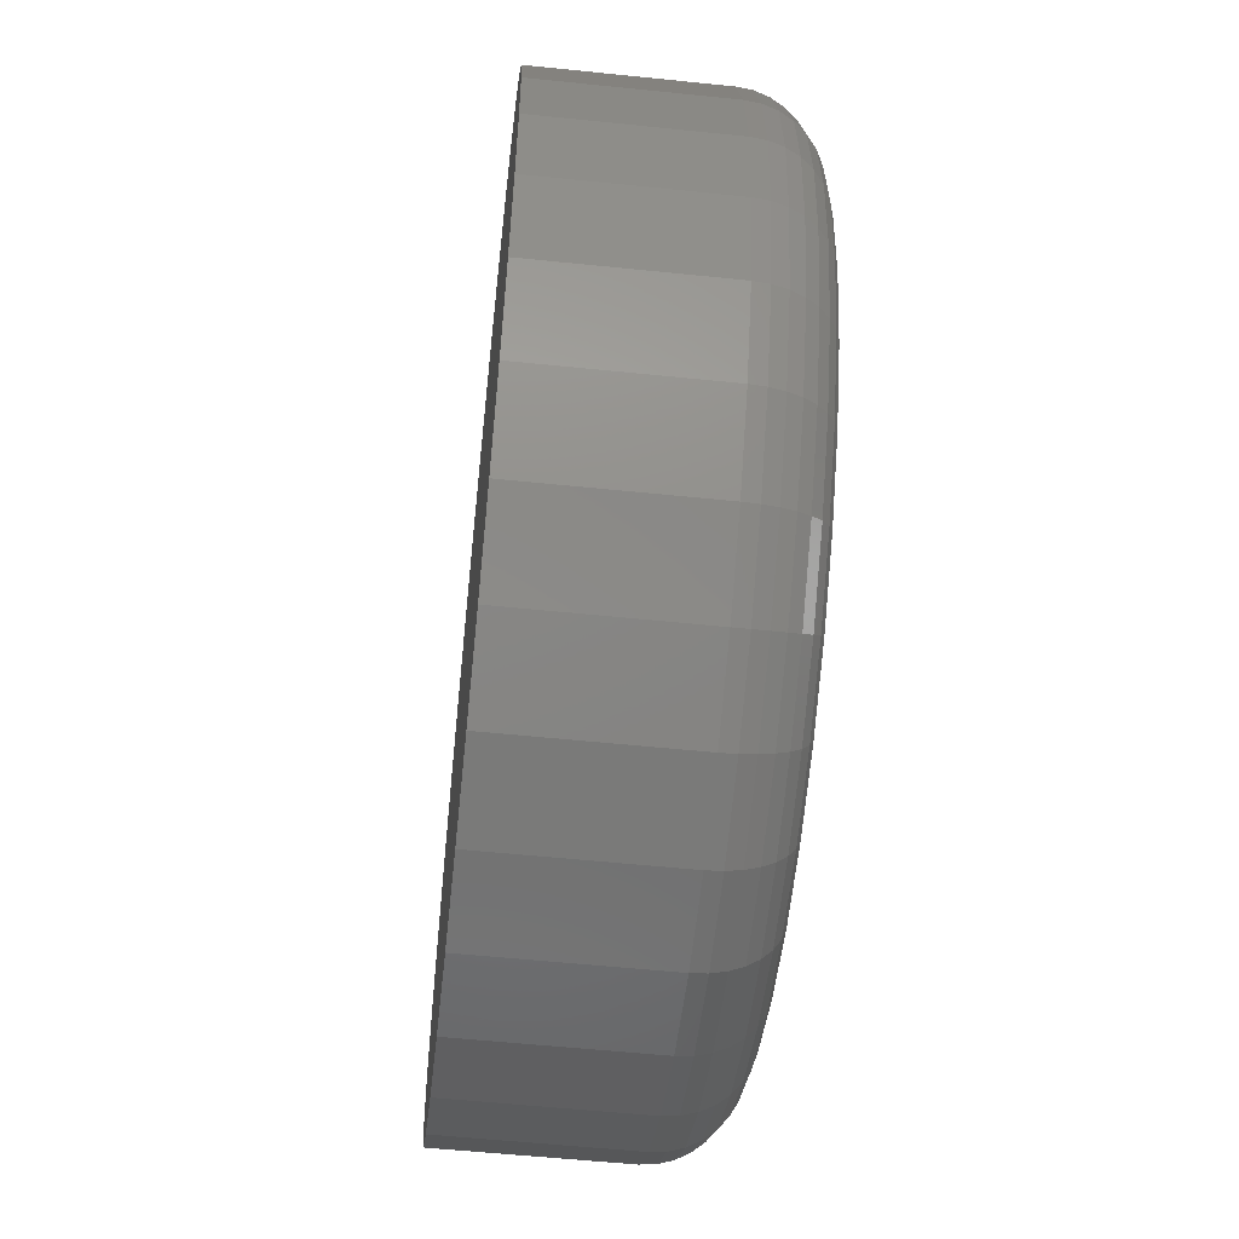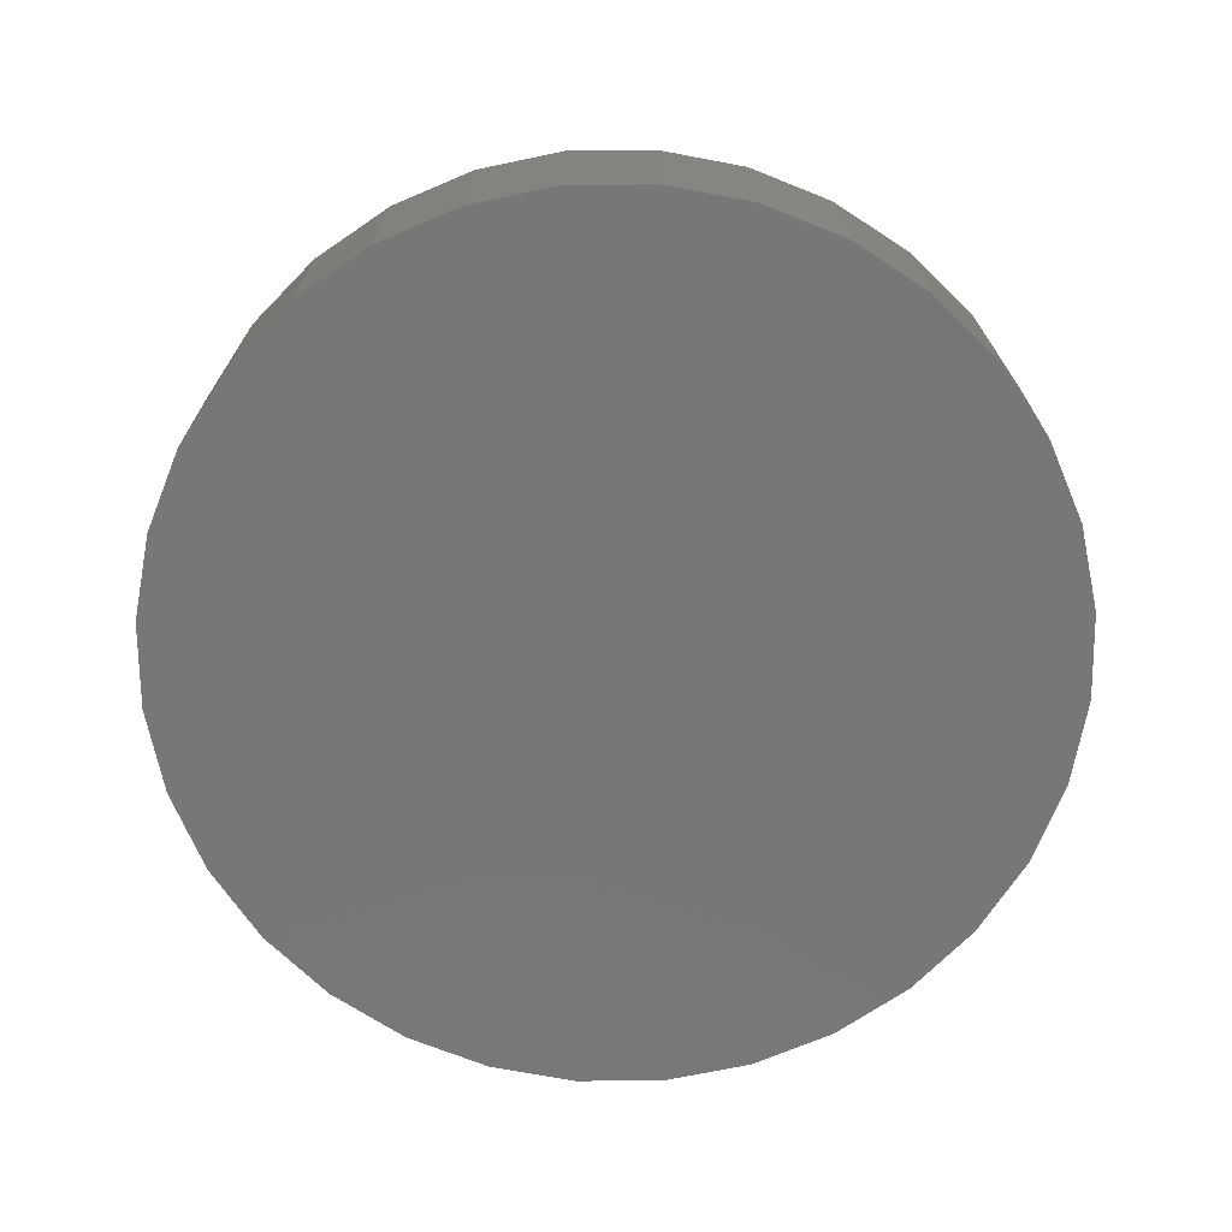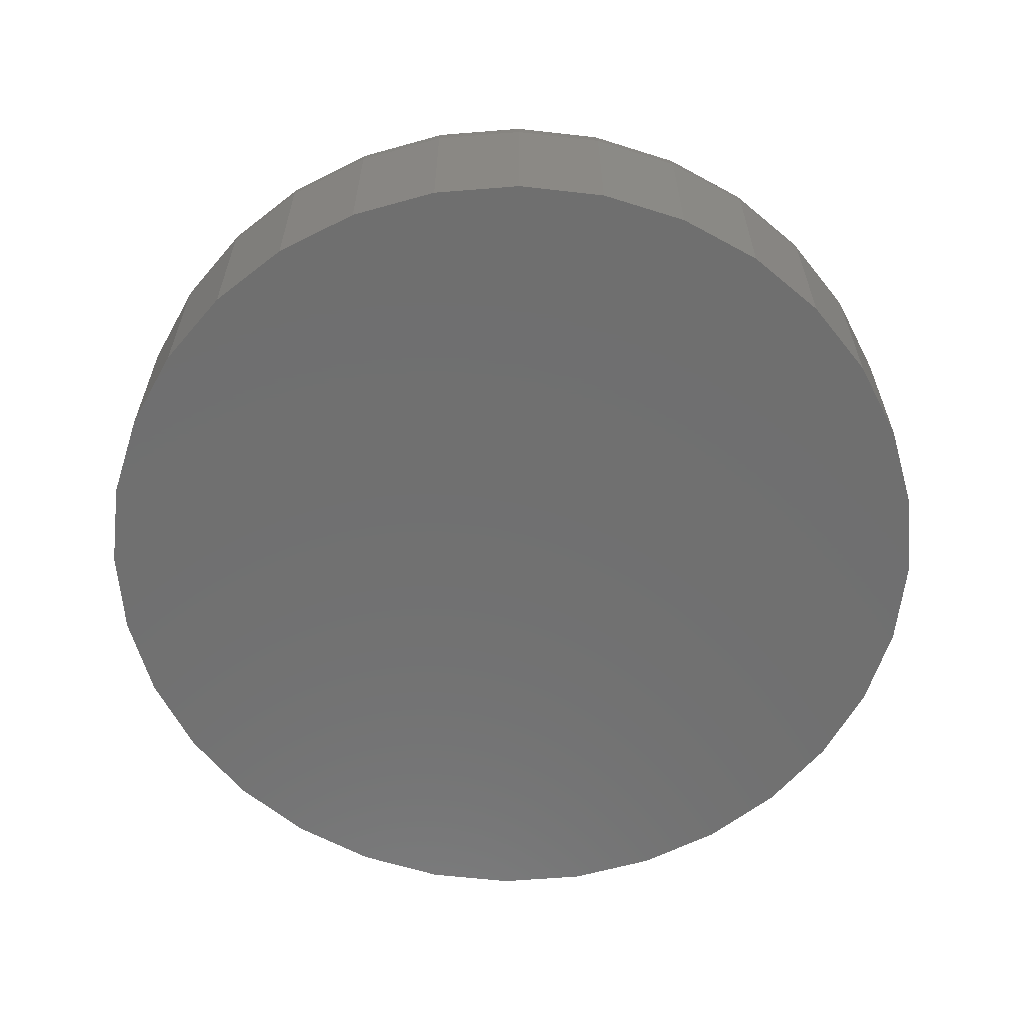
<metadata>
{"format":"stl","ext":"stl","renderer":"f3d","projection":"perspective","resolution":1024,"background":"white","views":[{"elev":-56.3,"azim":-96.2,"up":"+Y"},{"elev":-70.2,"azim":-16.3,"up":"+Z"},{"elev":-61.6,"azim":-79.7,"up":"+Z"}]}
</metadata>
<code>
# stl→obj: 320 verts, 636 faces
v -0.03871 0.2289 0.1562
v 0.05236 0.2289 0.1562
v 0.006826 0.2334 0.1562
v -0.08249 0.2156 0.1562
v 0.09614 0.2156 0.1562
v 0.09614 -0.2156 0.1562
v -0.03871 -0.2289 0.1562
v 0.05236 -0.2289 0.1562
v 0.006826 -0.2334 0.1562
v 0.1365 0.1941 0.1562
v -0.1228 0.1941 0.1562
v 0.1719 0.165 0.1562
v -0.1582 0.165 0.1562
v 0.2009 0.1297 0.1562
v -0.1872 0.1297 0.1562
v 0.2224 0.08931 0.1562
v -0.2088 0.08931 0.1562
v 0.2357 0.04553 0.1562
v -0.2221 0.04553 0.1562
v 0.2402 -5.596e-17 0.1562
v -0.2266 -7.387e-17 0.1562
v 0.2357 -0.04553 0.1562
v -0.2221 -0.04553 0.1562
v 0.2224 -0.08931 0.1562
v -0.2088 -0.08931 0.1562
v 0.2009 -0.1297 0.1562
v -0.1872 -0.1297 0.1562
v 0.1719 -0.165 0.1562
v -0.1582 -0.165 0.1562
v 0.1365 -0.1941 0.1562
v -0.1228 -0.1941 0.1562
v -0.08249 -0.2156 0.1562
v 0.2871 0 0
v 0.2871 -3.176e-16 0.1094
v 0.2817 -0.05468 0
v 0.2817 -0.05468 0.1094
v 0.2658 -0.1073 0
v 0.2658 -0.1073 0.1094
v 0.2399 -0.1557 0
v 0.2399 -0.1557 0.1094
v 0.205 -0.1982 0
v 0.205 -0.1982 0.1094
v 0.1625 -0.233 0
v 0.1625 -0.233 0.1094
v 0.1141 -0.2589 0
v 0.1141 -0.2589 0.1094
v 0.0615 -0.2749 0
v 0.0615 -0.2749 0.1094
v 0.006826 -0.2803 0
v 0.006826 -0.2803 0.1094
v -0.04785 -0.2749 0
v -0.04785 -0.2749 0.1094
v -0.1004 -0.2589 0
v -0.1004 -0.2589 0.1094
v -0.1489 -0.233 0
v -0.1489 -0.233 0.1094
v -0.1914 -0.1982 0
v -0.1914 -0.1982 0.1094
v -0.2262 -0.1557 0
v -0.2262 -0.1557 0.1094
v -0.2521 -0.1073 0
v -0.2521 -0.1073 0.1094
v -0.2681 -0.05468 0
v -0.2681 -0.05468 0.1094
v -0.2734 3.432e-17 0
v -0.2734 3.432e-17 0.1094
v -0.2681 0.05468 0
v -0.2681 0.05468 0.1094
v -0.2521 0.1073 0
v -0.2521 0.1073 0.1094
v -0.2262 0.1557 0
v -0.2262 0.1557 0.1094
v -0.1914 0.1982 0
v -0.1914 0.1982 0.1094
v -0.1489 0.233 0
v -0.1489 0.233 0.1094
v -0.1004 0.2589 0
v -0.1004 0.2589 0.1094
v -0.04785 0.2749 0
v -0.04785 0.2749 0.1094
v 0.006826 0.2803 0
v 0.006826 0.2803 0.1094
v 0.0615 0.2749 0
v 0.0615 0.2749 0.1094
v 0.1141 0.2589 0
v 0.1141 0.2589 0.1094
v 0.1625 0.233 0
v 0.1625 0.233 0.1094
v 0.205 0.1982 0
v 0.205 0.1982 0.1094
v 0.2399 0.1557 0
v 0.2399 0.1557 0.1094
v 0.2658 0.1073 0
v 0.2658 0.1073 0.1094
v 0.2817 0.05468 0
v 0.2817 0.05468 0.1094
v -0.2357 -1.388e-17 0.1553
v -0.231 0.04732 0.1553
v -0.2445 -2.776e-17 0.1527
v -0.2397 0.04903 0.1527
v -0.2526 -2.776e-17 0.1484
v -0.2476 0.05061 0.1484
v -0.2597 -2.776e-17 0.1425
v -0.2546 0.052 0.1425
v -0.2655 -4.163e-17 0.1354
v -0.2603 0.05314 0.1354
v -0.2699 -2.776e-17 0.1273
v -0.2646 0.05398 0.1273
v -0.2725 -4.163e-17 0.1185
v -0.2672 0.0545 0.1185
v 0.2447 0.04732 0.1553
v 0.2494 -2.359e-16 0.1553
v 0.2533 0.04903 0.1527
v 0.2582 -2.498e-16 0.1527
v 0.2613 0.05061 0.1484
v 0.2663 -2.498e-16 0.1484
v 0.2682 0.052 0.1425
v 0.2734 -2.776e-16 0.1425
v 0.274 0.05314 0.1354
v 0.2792 -2.776e-16 0.1354
v 0.2782 0.05398 0.1273
v 0.2835 -2.914e-16 0.1273
v 0.2808 0.0545 0.1185
v 0.2862 -2.776e-16 0.1185
v 0.2309 0.09281 0.1553
v 0.239 0.09618 0.1527
v 0.2465 0.09928 0.1484
v 0.2531 0.102 0.1425
v 0.2585 0.1042 0.1354
v 0.2625 0.1059 0.1273
v 0.2649 0.1069 0.1185
v 0.2085 0.1347 0.1553
v 0.2158 0.1396 0.1527
v 0.2225 0.1441 0.1484
v 0.2284 0.1481 0.1425
v 0.2333 0.1513 0.1354
v 0.2369 0.1537 0.1273
v 0.2391 0.1552 0.1185
v 0.1783 0.1715 0.1553
v 0.1845 0.1777 0.1527
v 0.1903 0.1834 0.1484
v 0.1953 0.1885 0.1425
v 0.1994 0.1926 0.1354
v 0.2025 0.1957 0.1273
v 0.2044 0.1975 0.1185
v 0.1416 0.2017 0.1553
v 0.1465 0.209 0.1527
v 0.151 0.2157 0.1484
v 0.1549 0.2216 0.1425
v 0.1581 0.2265 0.1354
v 0.1605 0.2301 0.1273
v 0.162 0.2323 0.1185
v 0.09964 0.2241 0.1553
v 0.103 0.2322 0.1527
v 0.1061 0.2397 0.1484
v 0.1088 0.2462 0.1425
v 0.1111 0.2516 0.1354
v 0.1127 0.2556 0.1273
v 0.1137 0.2581 0.1185
v 0.05414 0.2379 0.1553
v 0.05586 0.2465 0.1527
v 0.05744 0.2544 0.1484
v 0.05882 0.2614 0.1425
v 0.05996 0.2671 0.1354
v 0.06081 0.2714 0.1273
v 0.06133 0.274 0.1185
v 0.006826 0.2425 0.1553
v 0.006826 0.2513 0.1527
v 0.006826 0.2594 0.1484
v 0.006826 0.2665 0.1425
v 0.006826 0.2724 0.1354
v 0.006826 0.2767 0.1273
v 0.006826 0.2794 0.1185
v -0.04049 0.2379 0.1553
v -0.04221 0.2465 0.1527
v -0.04379 0.2544 0.1484
v -0.04517 0.2614 0.1425
v -0.04631 0.2671 0.1354
v -0.04715 0.2714 0.1273
v -0.04768 0.274 0.1185
v -0.08599 0.2241 0.1553
v -0.08935 0.2322 0.1527
v -0.09245 0.2397 0.1484
v -0.09517 0.2462 0.1425
v -0.0974 0.2516 0.1354
v -0.09906 0.2556 0.1273
v -0.1001 0.2581 0.1185
v -0.1279 0.2017 0.1553
v -0.1328 0.209 0.1527
v -0.1373 0.2157 0.1484
v -0.1413 0.2216 0.1425
v -0.1445 0.2265 0.1354
v -0.1469 0.2301 0.1273
v -0.1484 0.2323 0.1185
v -0.1647 0.1715 0.1553
v -0.1709 0.1777 0.1527
v -0.1766 0.1834 0.1484
v -0.1816 0.1885 0.1425
v -0.1858 0.1926 0.1354
v -0.1888 0.1957 0.1273
v -0.1907 0.1975 0.1185
v -0.1948 0.1347 0.1553
v -0.2021 0.1396 0.1527
v -0.2089 0.1441 0.1484
v -0.2148 0.1481 0.1425
v -0.2196 0.1513 0.1354
v -0.2232 0.1537 0.1273
v -0.2255 0.1552 0.1185
v -0.2172 0.09281 0.1553
v -0.2254 0.09618 0.1527
v -0.2329 0.09928 0.1484
v -0.2394 0.102 0.1425
v -0.2448 0.1042 0.1354
v -0.2488 0.1059 0.1273
v -0.2513 0.1069 0.1185
v 0.2447 -0.04732 0.1553
v 0.2533 -0.04903 0.1527
v 0.2613 -0.05061 0.1484
v 0.2682 -0.052 0.1425
v 0.274 -0.05314 0.1354
v 0.2782 -0.05398 0.1273
v 0.2808 -0.0545 0.1185
v -0.231 -0.04732 0.1553
v -0.2397 -0.04903 0.1527
v -0.2476 -0.05061 0.1484
v -0.2546 -0.052 0.1425
v -0.2603 -0.05314 0.1354
v -0.2646 -0.05398 0.1273
v -0.2672 -0.0545 0.1185
v -0.2172 -0.09281 0.1553
v -0.2254 -0.09618 0.1527
v -0.2329 -0.09928 0.1484
v -0.2394 -0.102 0.1425
v -0.2448 -0.1042 0.1354
v -0.2488 -0.1059 0.1273
v -0.2513 -0.1069 0.1185
v -0.1948 -0.1347 0.1553
v -0.2021 -0.1396 0.1527
v -0.2089 -0.1441 0.1484
v -0.2148 -0.1481 0.1425
v -0.2196 -0.1513 0.1354
v -0.2232 -0.1537 0.1273
v -0.2255 -0.1552 0.1185
v -0.1647 -0.1715 0.1553
v -0.1709 -0.1777 0.1527
v -0.1766 -0.1834 0.1484
v -0.1816 -0.1885 0.1425
v -0.1858 -0.1926 0.1354
v -0.1888 -0.1957 0.1273
v -0.1907 -0.1975 0.1185
v -0.1279 -0.2017 0.1553
v -0.1328 -0.209 0.1527
v -0.1373 -0.2157 0.1484
v -0.1413 -0.2216 0.1425
v -0.1445 -0.2265 0.1354
v -0.1469 -0.2301 0.1273
v -0.1484 -0.2323 0.1185
v -0.08599 -0.2241 0.1553
v -0.08935 -0.2322 0.1527
v -0.09245 -0.2397 0.1484
v -0.09517 -0.2462 0.1425
v -0.0974 -0.2516 0.1354
v -0.09906 -0.2556 0.1273
v -0.1001 -0.2581 0.1185
v -0.04049 -0.2379 0.1553
v -0.04221 -0.2465 0.1527
v -0.04379 -0.2544 0.1484
v -0.04517 -0.2614 0.1425
v -0.04631 -0.2671 0.1354
v -0.04715 -0.2714 0.1273
v -0.04768 -0.274 0.1185
v 0.006826 -0.2425 0.1553
v 0.006826 -0.2513 0.1527
v 0.006826 -0.2594 0.1484
v 0.006826 -0.2665 0.1425
v 0.006826 -0.2724 0.1354
v 0.006826 -0.2767 0.1273
v 0.006826 -0.2794 0.1185
v 0.05414 -0.2379 0.1553
v 0.05586 -0.2465 0.1527
v 0.05744 -0.2544 0.1484
v 0.05882 -0.2614 0.1425
v 0.05996 -0.2671 0.1354
v 0.06081 -0.2714 0.1273
v 0.06133 -0.274 0.1185
v 0.09964 -0.2241 0.1553
v 0.103 -0.2322 0.1527
v 0.1061 -0.2397 0.1484
v 0.1088 -0.2462 0.1425
v 0.1111 -0.2516 0.1354
v 0.1127 -0.2556 0.1273
v 0.1137 -0.2581 0.1185
v 0.1416 -0.2017 0.1553
v 0.1465 -0.209 0.1527
v 0.151 -0.2157 0.1484
v 0.1549 -0.2216 0.1425
v 0.1581 -0.2265 0.1354
v 0.1605 -0.2301 0.1273
v 0.162 -0.2323 0.1185
v 0.1783 -0.1715 0.1553
v 0.1845 -0.1777 0.1527
v 0.1903 -0.1834 0.1484
v 0.1953 -0.1885 0.1425
v 0.1994 -0.1926 0.1354
v 0.2025 -0.1957 0.1273
v 0.2044 -0.1975 0.1185
v 0.2085 -0.1347 0.1553
v 0.2158 -0.1396 0.1527
v 0.2225 -0.1441 0.1484
v 0.2284 -0.1481 0.1425
v 0.2333 -0.1513 0.1354
v 0.2369 -0.1537 0.1273
v 0.2391 -0.1552 0.1185
v 0.2309 -0.09281 0.1553
v 0.239 -0.09618 0.1527
v 0.2465 -0.09928 0.1484
v 0.2531 -0.102 0.1425
v 0.2585 -0.1042 0.1354
v 0.2625 -0.1059 0.1273
v 0.2649 -0.1069 0.1185
f 1 2 3
f 2 1 4
f 2 4 5
f 6 7 8
f 8 7 9
f 5 4 10
f 10 4 11
f 10 11 12
f 12 11 13
f 12 13 14
f 14 13 15
f 14 15 16
f 16 15 17
f 16 17 18
f 18 17 19
f 18 19 20
f 20 19 21
f 20 21 22
f 22 21 23
f 22 23 24
f 24 23 25
f 24 25 26
f 26 25 27
f 26 27 28
f 28 27 29
f 28 29 30
f 30 29 31
f 30 31 6
f 6 31 32
f 6 32 7
f 33 34 35
f 35 34 36
f 35 36 37
f 37 36 38
f 37 38 39
f 39 38 40
f 39 40 41
f 41 40 42
f 41 42 43
f 43 42 44
f 43 44 45
f 45 44 46
f 45 46 47
f 47 46 48
f 47 48 49
f 49 48 50
f 49 50 51
f 51 50 52
f 51 52 53
f 53 52 54
f 53 54 55
f 55 54 56
f 55 56 57
f 57 56 58
f 57 58 59
f 59 58 60
f 59 60 61
f 61 60 62
f 61 62 63
f 63 62 64
f 63 64 65
f 65 64 66
f 65 66 67
f 67 66 68
f 67 68 69
f 69 68 70
f 69 70 71
f 71 70 72
f 71 72 73
f 73 72 74
f 73 74 75
f 75 74 76
f 75 76 77
f 77 76 78
f 77 78 79
f 79 78 80
f 79 80 81
f 81 80 82
f 81 82 83
f 83 82 84
f 83 84 85
f 85 84 86
f 85 86 87
f 87 86 88
f 87 88 89
f 89 88 90
f 89 90 91
f 91 90 92
f 91 92 93
f 93 92 94
f 93 94 95
f 95 94 96
f 95 96 33
f 33 96 34
f 21 19 97
f 97 19 98
f 97 98 99
f 99 98 100
f 99 100 101
f 101 100 102
f 101 102 103
f 103 102 104
f 103 104 105
f 105 104 106
f 105 106 107
f 107 106 108
f 107 108 109
f 109 108 110
f 109 110 66
f 66 110 68
f 18 20 111
f 111 20 112
f 111 112 113
f 113 112 114
f 113 114 115
f 115 114 116
f 115 116 117
f 117 116 118
f 117 118 119
f 119 118 120
f 119 120 121
f 121 120 122
f 121 122 123
f 123 122 124
f 123 124 96
f 96 124 34
f 16 18 125
f 125 18 111
f 125 111 126
f 126 111 113
f 126 113 127
f 127 113 115
f 127 115 128
f 128 115 117
f 128 117 129
f 129 117 119
f 129 119 130
f 130 119 121
f 130 121 131
f 131 121 123
f 131 123 94
f 94 123 96
f 14 16 132
f 132 16 125
f 132 125 133
f 133 125 126
f 133 126 134
f 134 126 127
f 134 127 135
f 135 127 128
f 135 128 136
f 136 128 129
f 136 129 137
f 137 129 130
f 137 130 138
f 138 130 131
f 138 131 92
f 92 131 94
f 12 14 139
f 139 14 132
f 139 132 140
f 140 132 133
f 140 133 141
f 141 133 134
f 141 134 142
f 142 134 135
f 142 135 143
f 143 135 136
f 143 136 144
f 144 136 137
f 144 137 145
f 145 137 138
f 145 138 90
f 90 138 92
f 10 12 146
f 146 12 139
f 146 139 147
f 147 139 140
f 147 140 148
f 148 140 141
f 148 141 149
f 149 141 142
f 149 142 150
f 150 142 143
f 150 143 151
f 151 143 144
f 151 144 152
f 152 144 145
f 152 145 88
f 88 145 90
f 5 10 153
f 153 10 146
f 153 146 154
f 154 146 147
f 154 147 155
f 155 147 148
f 155 148 156
f 156 148 149
f 156 149 157
f 157 149 150
f 157 150 158
f 158 150 151
f 158 151 159
f 159 151 152
f 159 152 86
f 86 152 88
f 2 5 160
f 160 5 153
f 160 153 161
f 161 153 154
f 161 154 162
f 162 154 155
f 162 155 163
f 163 155 156
f 163 156 164
f 164 156 157
f 164 157 165
f 165 157 158
f 165 158 166
f 166 158 159
f 166 159 84
f 84 159 86
f 3 2 167
f 167 2 160
f 167 160 168
f 168 160 161
f 168 161 169
f 169 161 162
f 169 162 170
f 170 162 163
f 170 163 171
f 171 163 164
f 171 164 172
f 172 164 165
f 172 165 173
f 173 165 166
f 173 166 82
f 82 166 84
f 1 3 174
f 174 3 167
f 174 167 175
f 175 167 168
f 175 168 176
f 176 168 169
f 176 169 177
f 177 169 170
f 177 170 178
f 178 170 171
f 178 171 179
f 179 171 172
f 179 172 180
f 180 172 173
f 180 173 80
f 80 173 82
f 4 1 181
f 181 1 174
f 181 174 182
f 182 174 175
f 182 175 183
f 183 175 176
f 183 176 184
f 184 176 177
f 184 177 185
f 185 177 178
f 185 178 186
f 186 178 179
f 186 179 187
f 187 179 180
f 187 180 78
f 78 180 80
f 11 4 188
f 188 4 181
f 188 181 189
f 189 181 182
f 189 182 190
f 190 182 183
f 190 183 191
f 191 183 184
f 191 184 192
f 192 184 185
f 192 185 193
f 193 185 186
f 193 186 194
f 194 186 187
f 194 187 76
f 76 187 78
f 13 11 195
f 195 11 188
f 195 188 196
f 196 188 189
f 196 189 197
f 197 189 190
f 197 190 198
f 198 190 191
f 198 191 199
f 199 191 192
f 199 192 200
f 200 192 193
f 200 193 201
f 201 193 194
f 201 194 74
f 74 194 76
f 15 13 202
f 202 13 195
f 202 195 203
f 203 195 196
f 203 196 204
f 204 196 197
f 204 197 205
f 205 197 198
f 205 198 206
f 206 198 199
f 206 199 207
f 207 199 200
f 207 200 208
f 208 200 201
f 208 201 72
f 72 201 74
f 17 15 209
f 209 15 202
f 209 202 210
f 210 202 203
f 210 203 211
f 211 203 204
f 211 204 212
f 212 204 205
f 212 205 213
f 213 205 206
f 213 206 214
f 214 206 207
f 214 207 215
f 215 207 208
f 215 208 70
f 70 208 72
f 19 17 98
f 98 17 209
f 98 209 100
f 100 209 210
f 100 210 102
f 102 210 211
f 102 211 104
f 104 211 212
f 104 212 106
f 106 212 213
f 106 213 108
f 108 213 214
f 108 214 110
f 110 214 215
f 110 215 68
f 68 215 70
f 20 22 112
f 112 22 216
f 112 216 114
f 114 216 217
f 114 217 116
f 116 217 218
f 116 218 118
f 118 218 219
f 118 219 120
f 120 219 220
f 120 220 122
f 122 220 221
f 122 221 124
f 124 221 222
f 124 222 34
f 34 222 36
f 23 21 223
f 223 21 97
f 223 97 224
f 224 97 99
f 224 99 225
f 225 99 101
f 225 101 226
f 226 101 103
f 226 103 227
f 227 103 105
f 227 105 228
f 228 105 107
f 228 107 229
f 229 107 109
f 229 109 64
f 64 109 66
f 25 23 230
f 230 23 223
f 230 223 231
f 231 223 224
f 231 224 232
f 232 224 225
f 232 225 233
f 233 225 226
f 233 226 234
f 234 226 227
f 234 227 235
f 235 227 228
f 235 228 236
f 236 228 229
f 236 229 62
f 62 229 64
f 27 25 237
f 237 25 230
f 237 230 238
f 238 230 231
f 238 231 239
f 239 231 232
f 239 232 240
f 240 232 233
f 240 233 241
f 241 233 234
f 241 234 242
f 242 234 235
f 242 235 243
f 243 235 236
f 243 236 60
f 60 236 62
f 29 27 244
f 244 27 237
f 244 237 245
f 245 237 238
f 245 238 246
f 246 238 239
f 246 239 247
f 247 239 240
f 247 240 248
f 248 240 241
f 248 241 249
f 249 241 242
f 249 242 250
f 250 242 243
f 250 243 58
f 58 243 60
f 31 29 251
f 251 29 244
f 251 244 252
f 252 244 245
f 252 245 253
f 253 245 246
f 253 246 254
f 254 246 247
f 254 247 255
f 255 247 248
f 255 248 256
f 256 248 249
f 256 249 257
f 257 249 250
f 257 250 56
f 56 250 58
f 32 31 258
f 258 31 251
f 258 251 259
f 259 251 252
f 259 252 260
f 260 252 253
f 260 253 261
f 261 253 254
f 261 254 262
f 262 254 255
f 262 255 263
f 263 255 256
f 263 256 264
f 264 256 257
f 264 257 54
f 54 257 56
f 7 32 265
f 265 32 258
f 265 258 266
f 266 258 259
f 266 259 267
f 267 259 260
f 267 260 268
f 268 260 261
f 268 261 269
f 269 261 262
f 269 262 270
f 270 262 263
f 270 263 271
f 271 263 264
f 271 264 52
f 52 264 54
f 9 7 272
f 272 7 265
f 272 265 273
f 273 265 266
f 273 266 274
f 274 266 267
f 274 267 275
f 275 267 268
f 275 268 276
f 276 268 269
f 276 269 277
f 277 269 270
f 277 270 278
f 278 270 271
f 278 271 50
f 50 271 52
f 8 9 279
f 279 9 272
f 279 272 280
f 280 272 273
f 280 273 281
f 281 273 274
f 281 274 282
f 282 274 275
f 282 275 283
f 283 275 276
f 283 276 284
f 284 276 277
f 284 277 285
f 285 277 278
f 285 278 48
f 48 278 50
f 6 8 286
f 286 8 279
f 286 279 287
f 287 279 280
f 287 280 288
f 288 280 281
f 288 281 289
f 289 281 282
f 289 282 290
f 290 282 283
f 290 283 291
f 291 283 284
f 291 284 292
f 292 284 285
f 292 285 46
f 46 285 48
f 30 6 293
f 293 6 286
f 293 286 294
f 294 286 287
f 294 287 295
f 295 287 288
f 295 288 296
f 296 288 289
f 296 289 297
f 297 289 290
f 297 290 298
f 298 290 291
f 298 291 299
f 299 291 292
f 299 292 44
f 44 292 46
f 28 30 300
f 300 30 293
f 300 293 301
f 301 293 294
f 301 294 302
f 302 294 295
f 302 295 303
f 303 295 296
f 303 296 304
f 304 296 297
f 304 297 305
f 305 297 298
f 305 298 306
f 306 298 299
f 306 299 42
f 42 299 44
f 26 28 307
f 307 28 300
f 307 300 308
f 308 300 301
f 308 301 309
f 309 301 302
f 309 302 310
f 310 302 303
f 310 303 311
f 311 303 304
f 311 304 312
f 312 304 305
f 312 305 313
f 313 305 306
f 313 306 40
f 40 306 42
f 24 26 314
f 314 26 307
f 314 307 315
f 315 307 308
f 315 308 316
f 316 308 309
f 316 309 317
f 317 309 310
f 317 310 318
f 318 310 311
f 318 311 319
f 319 311 312
f 319 312 320
f 320 312 313
f 320 313 38
f 38 313 40
f 22 24 216
f 216 24 314
f 216 314 217
f 217 314 315
f 217 315 218
f 218 315 316
f 218 316 219
f 219 316 317
f 219 317 220
f 220 317 318
f 220 318 221
f 221 318 319
f 221 319 222
f 222 319 320
f 222 320 36
f 36 320 38
f 81 83 79
f 49 51 47
f 47 51 53
f 47 53 45
f 45 53 55
f 45 55 43
f 43 55 57
f 43 57 41
f 41 57 59
f 41 59 39
f 39 59 61
f 39 61 37
f 37 61 63
f 37 63 35
f 35 63 65
f 35 65 33
f 33 65 67
f 33 67 95
f 95 67 69
f 95 69 93
f 93 69 71
f 93 71 91
f 91 71 73
f 91 73 89
f 89 73 75
f 89 75 87
f 87 75 77
f 87 77 85
f 85 77 79
f 85 79 83

</code>
